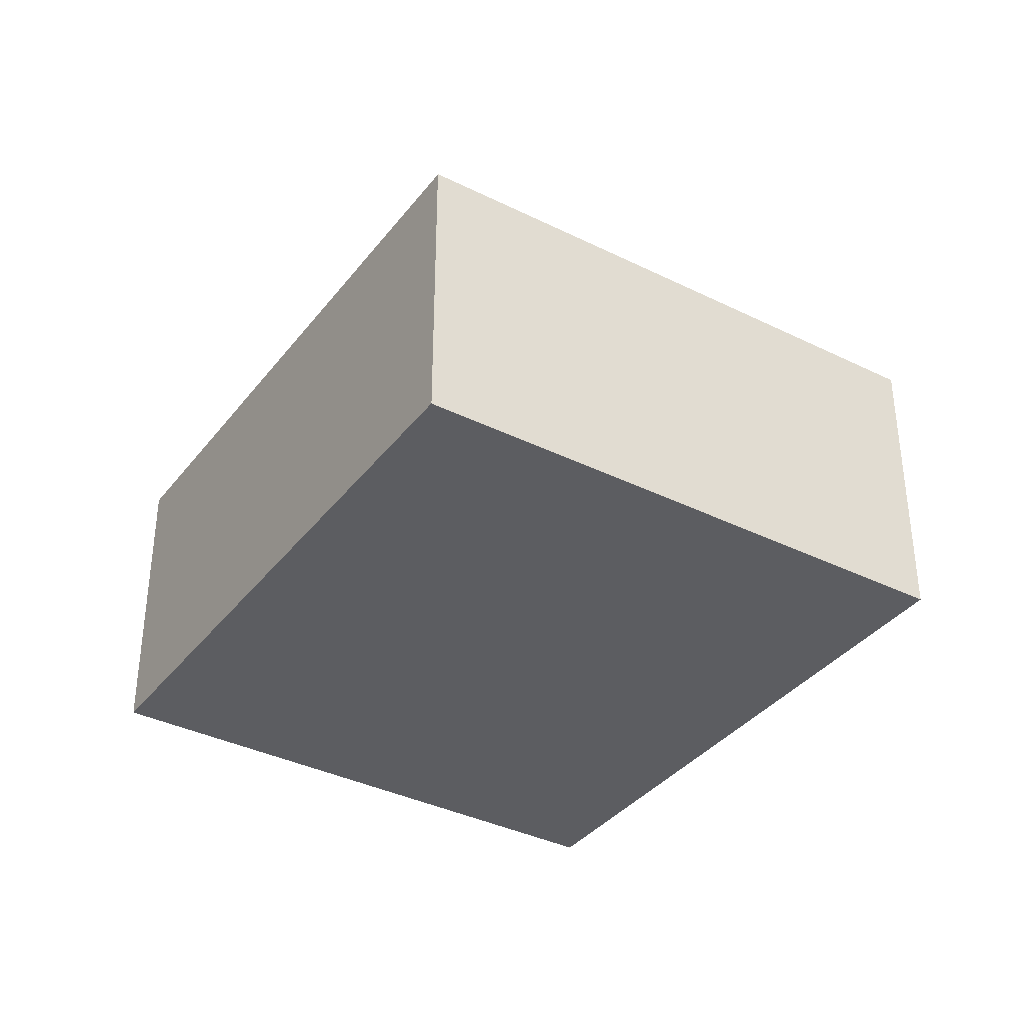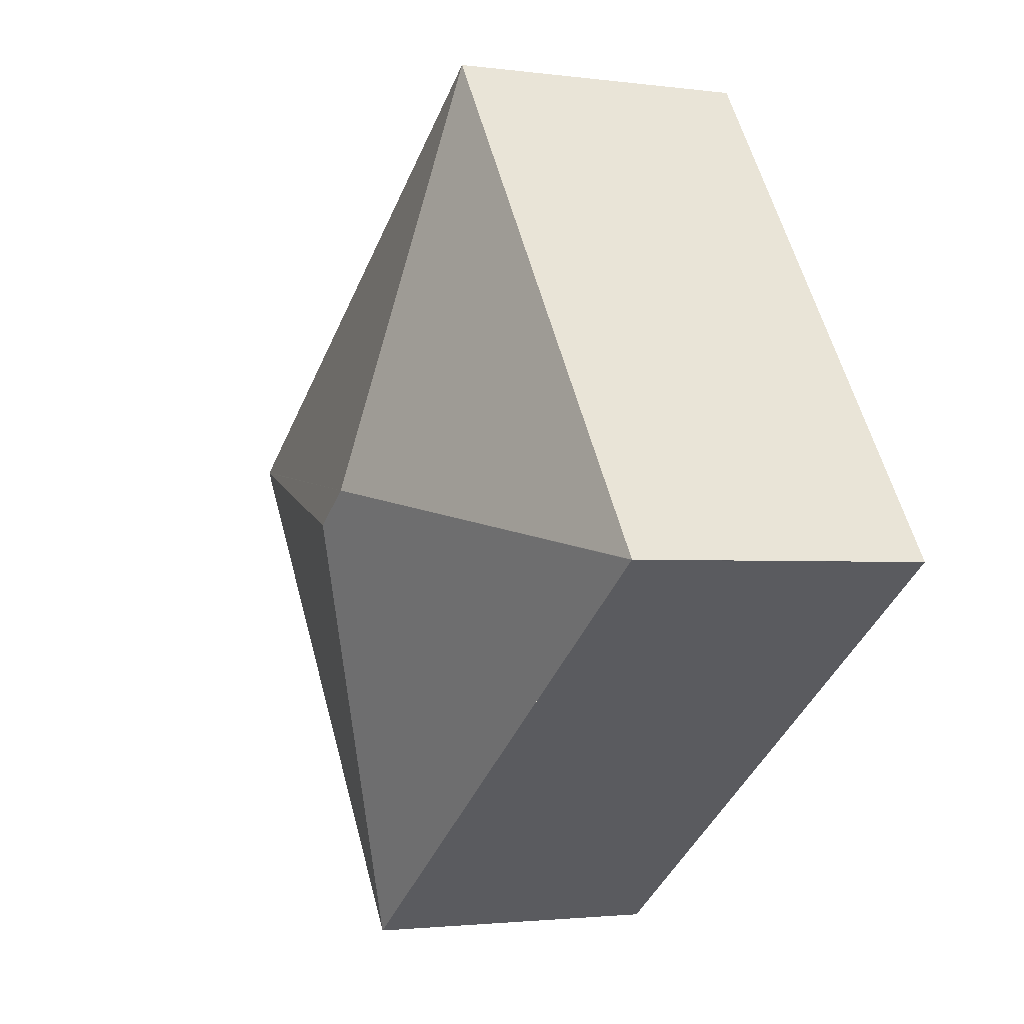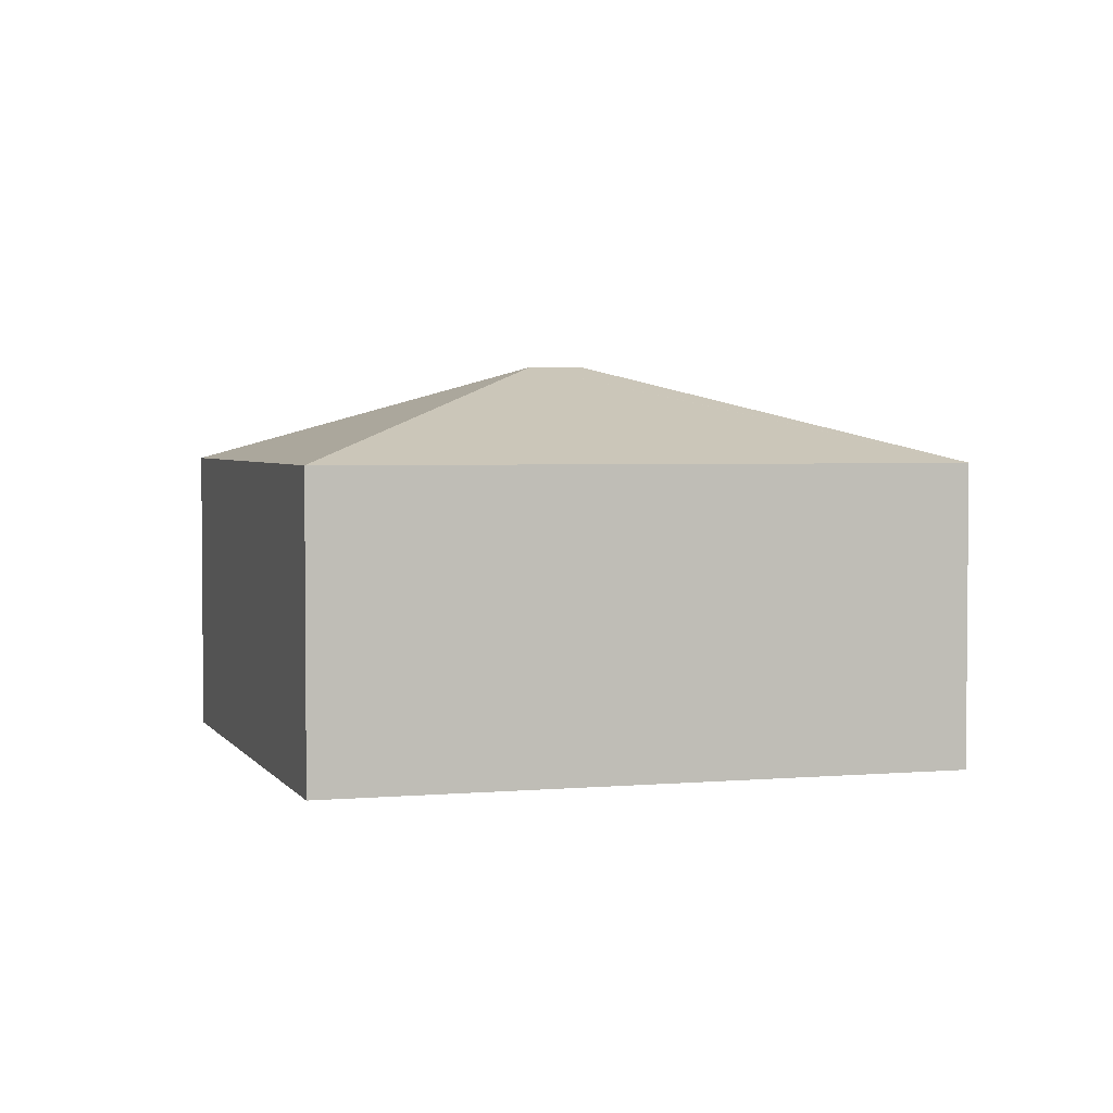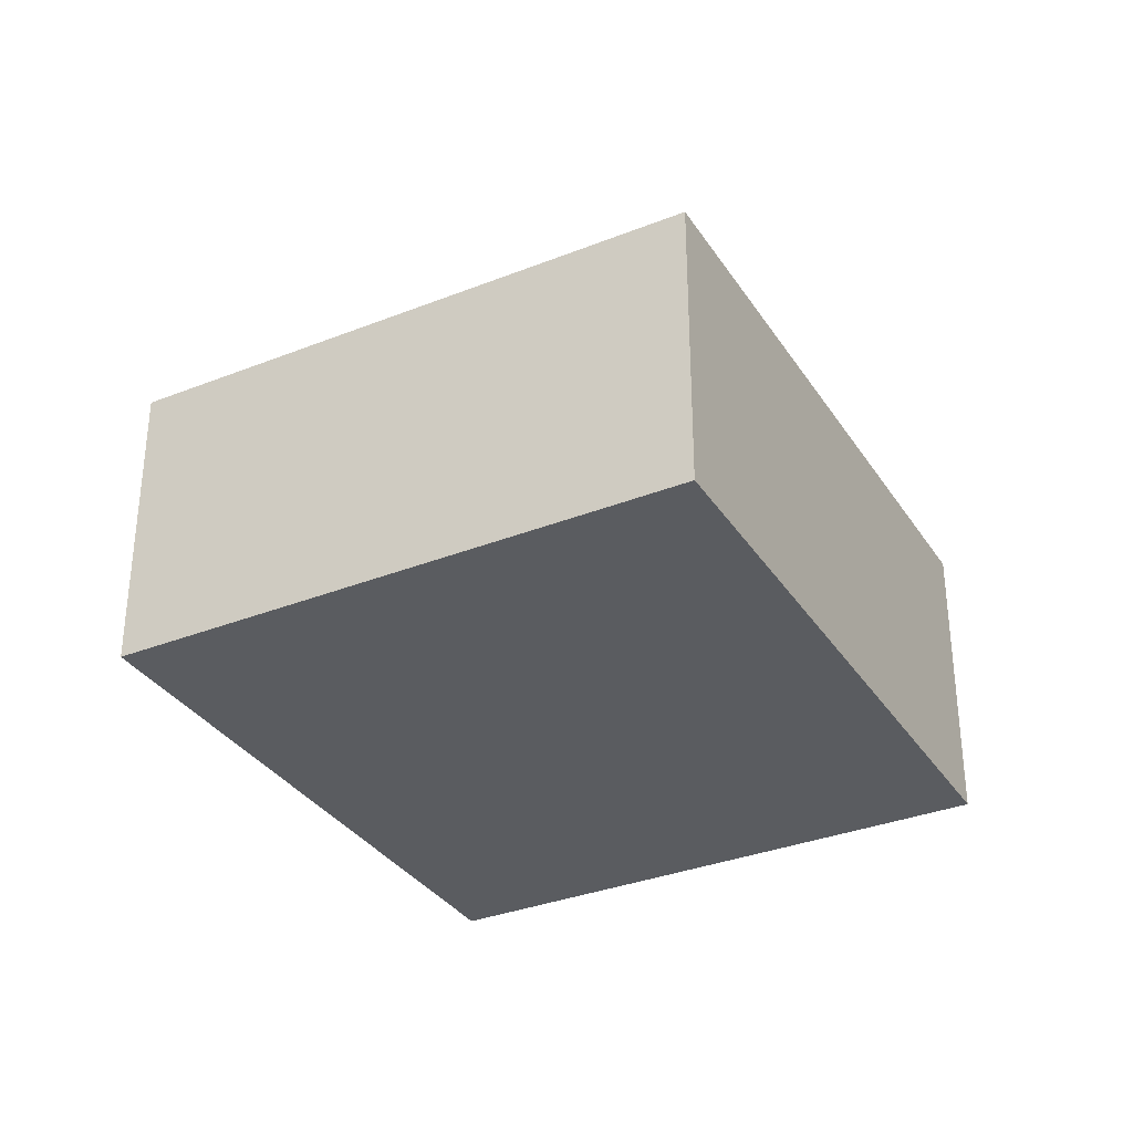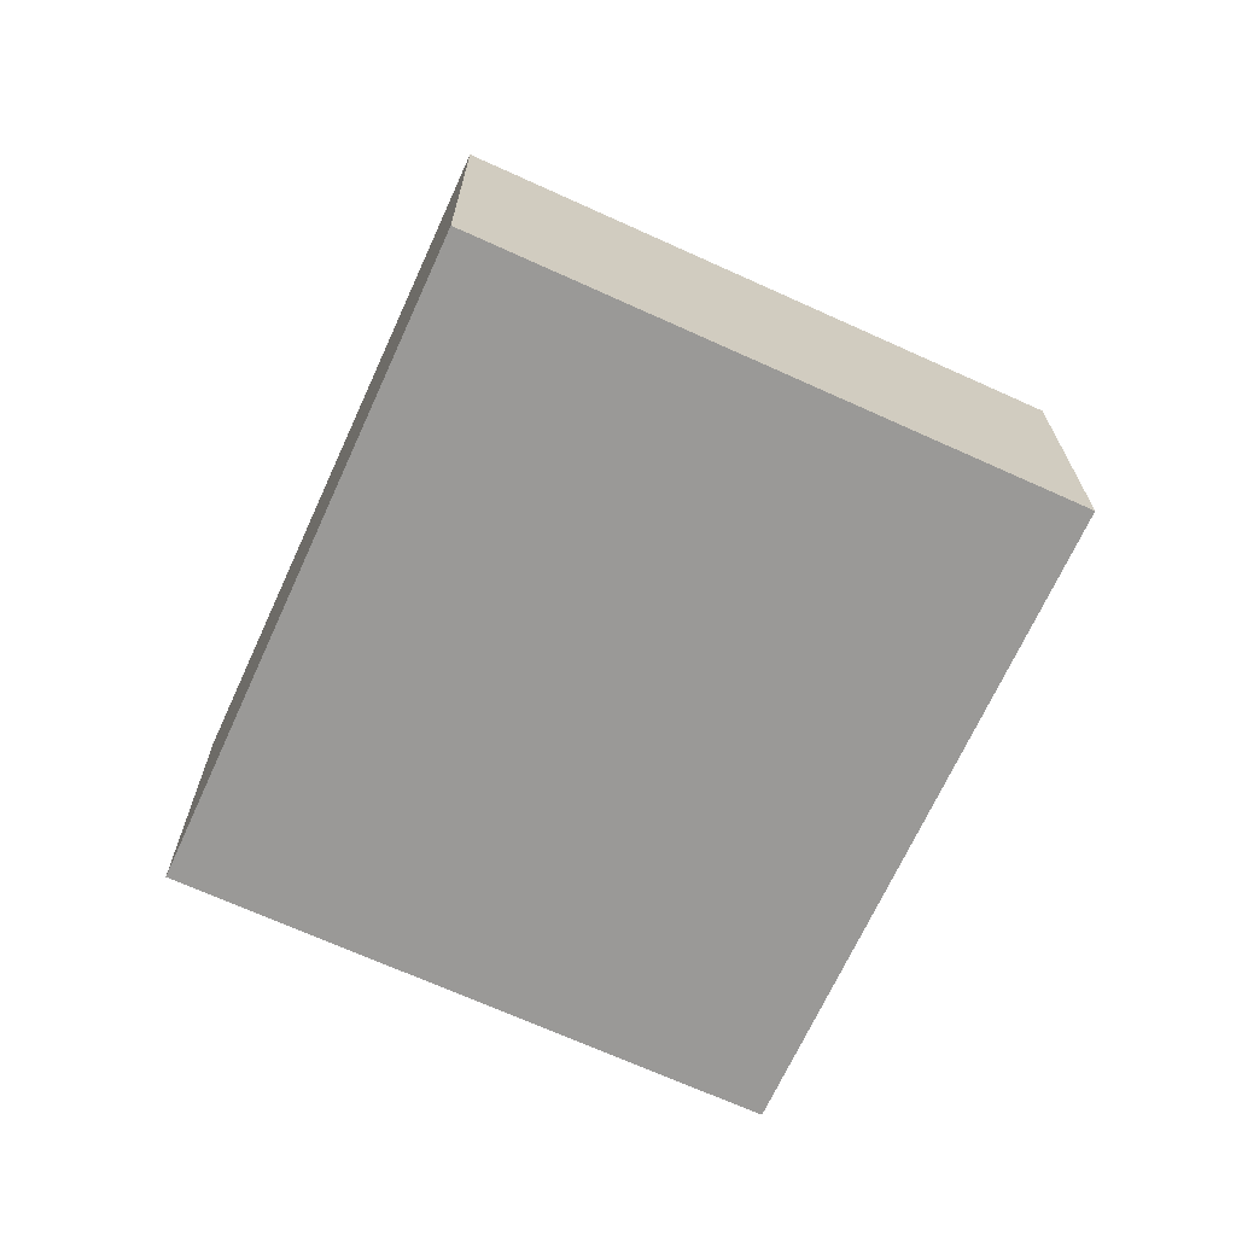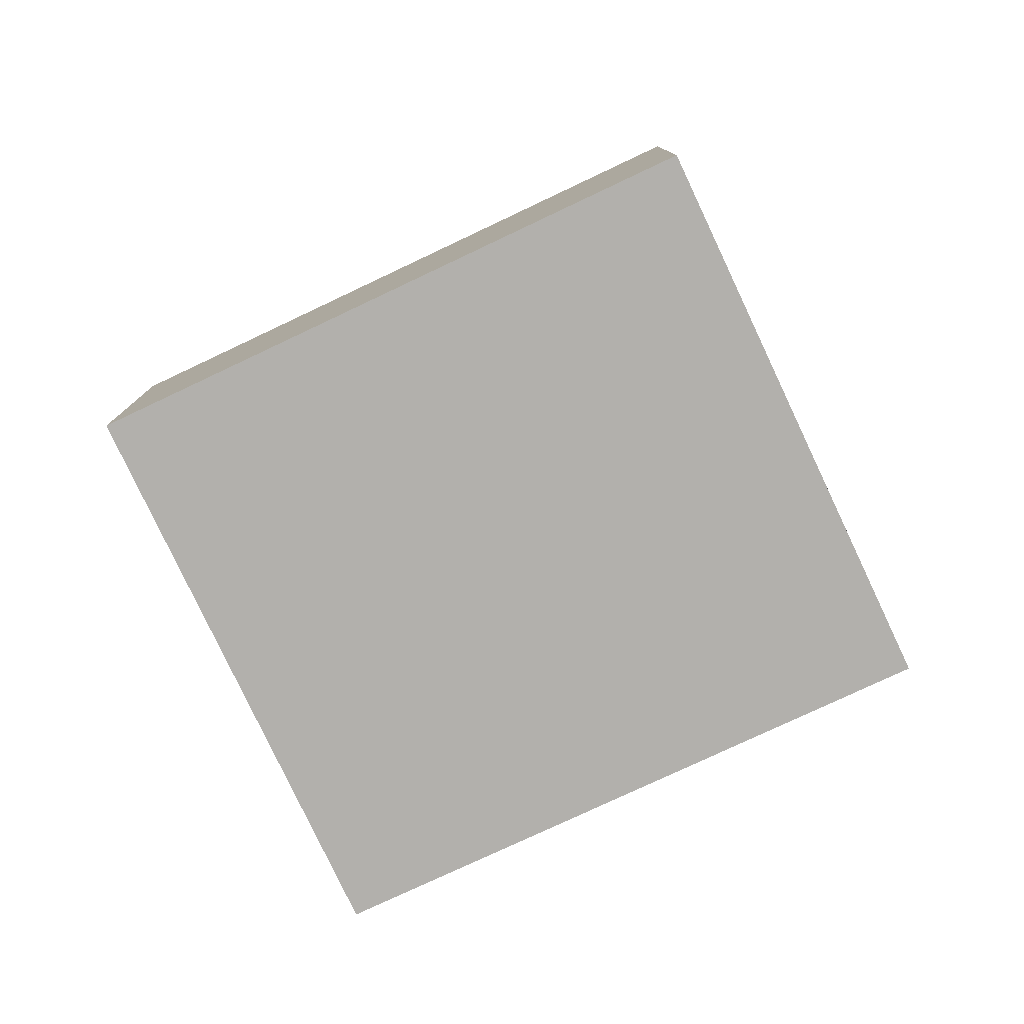
<metadata>
{"format":"obj","ext":"obj","renderer":"f3d","projection":"perspective","resolution":1024,"background":"white","views":[{"elev":-36.6,"azim":92.1,"up":"+Y"},{"elev":-2.1,"azim":-116.0,"up":"+Z"},{"elev":3.1,"azim":17.7,"up":"+Y"},{"elev":-33.6,"azim":153.2,"up":"+Y"},{"elev":-69.0,"azim":100.4,"up":"+Y"},{"elev":-78.8,"azim":60.1,"up":"+Y"}]}
</metadata>
<code>
v  10.19 8.749 0.891
v  12.87 6.613 -6.782
v  11.83 6.613 -8.286
v  19.33 6.613 2.518
v  9.153 8.749 1.619
v  4.797 6.613 -3.361
v  0.012 6.61 -0.006
v  0 6.608 4.046e-16
v  7.527 6.619 10.77
v  19.35 6.604 2.539
v  11.83 5.074e-16 -8.286
v  12.87 4.153e-16 -6.782
v  19.33 -1.542e-16 2.518
v  19.35 -1.555e-16 2.539
v  4.797 2.058e-16 -3.361
v  0.012 3.674e-19 -0.006
v  0 0 0
v  7.527 -6.594e-16 10.77
g defaultobject
f 1 2 3
f 2 1 4
f 5 6 7
f 6 5 3
f 3 5 1
f 5 8 9
f 8 5 7
f 9 10 5
f 5 10 4
f 5 4 1
f 2 11 3
f 11 2 4
f 11 4 12
f 12 4 13
f 13 4 10
f 13 10 14
f 11 6 3
f 6 11 15
f 6 15 8
f 8 15 16
f 8 16 17
f 8 18 9
f 18 8 17
f 18 10 9
f 10 18 14
f 16 18 17
f 18 16 15
f 18 15 11
f 18 11 12
f 18 12 13
f 18 13 14

</code>
